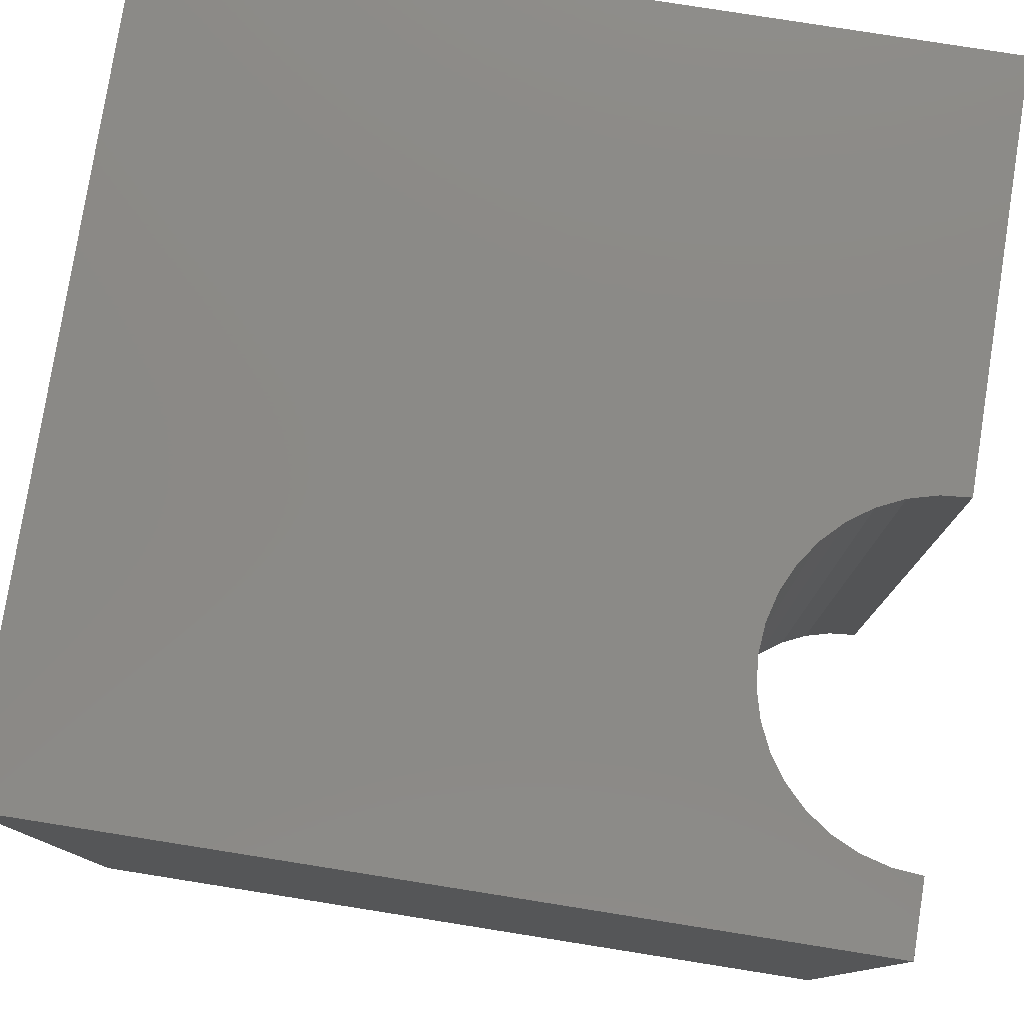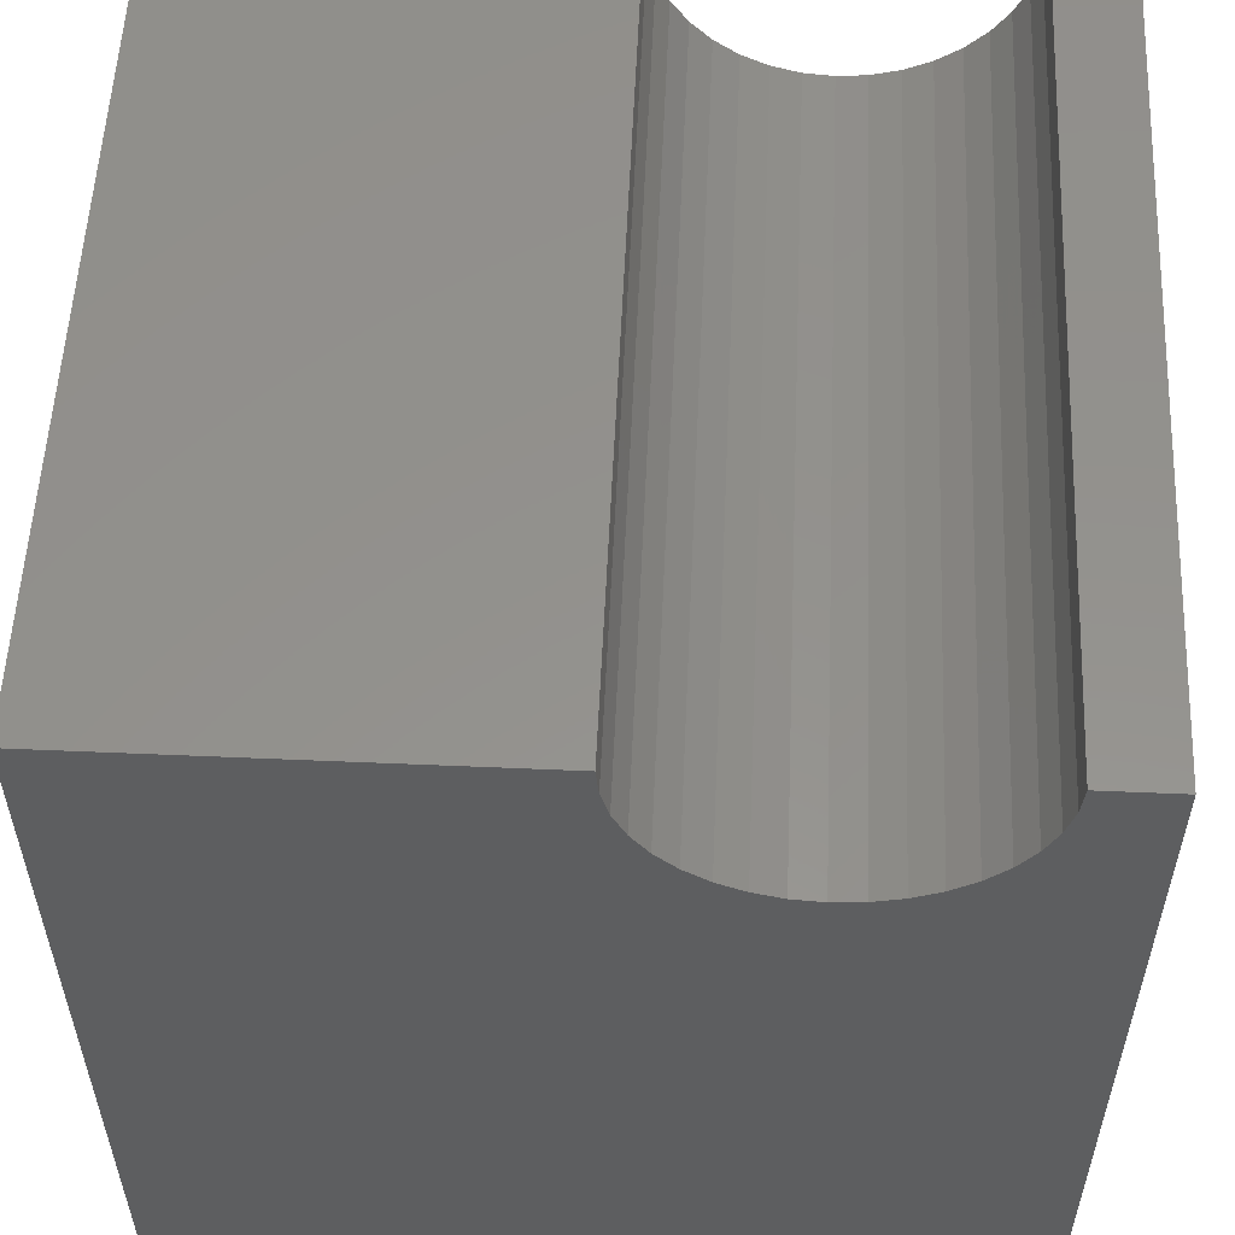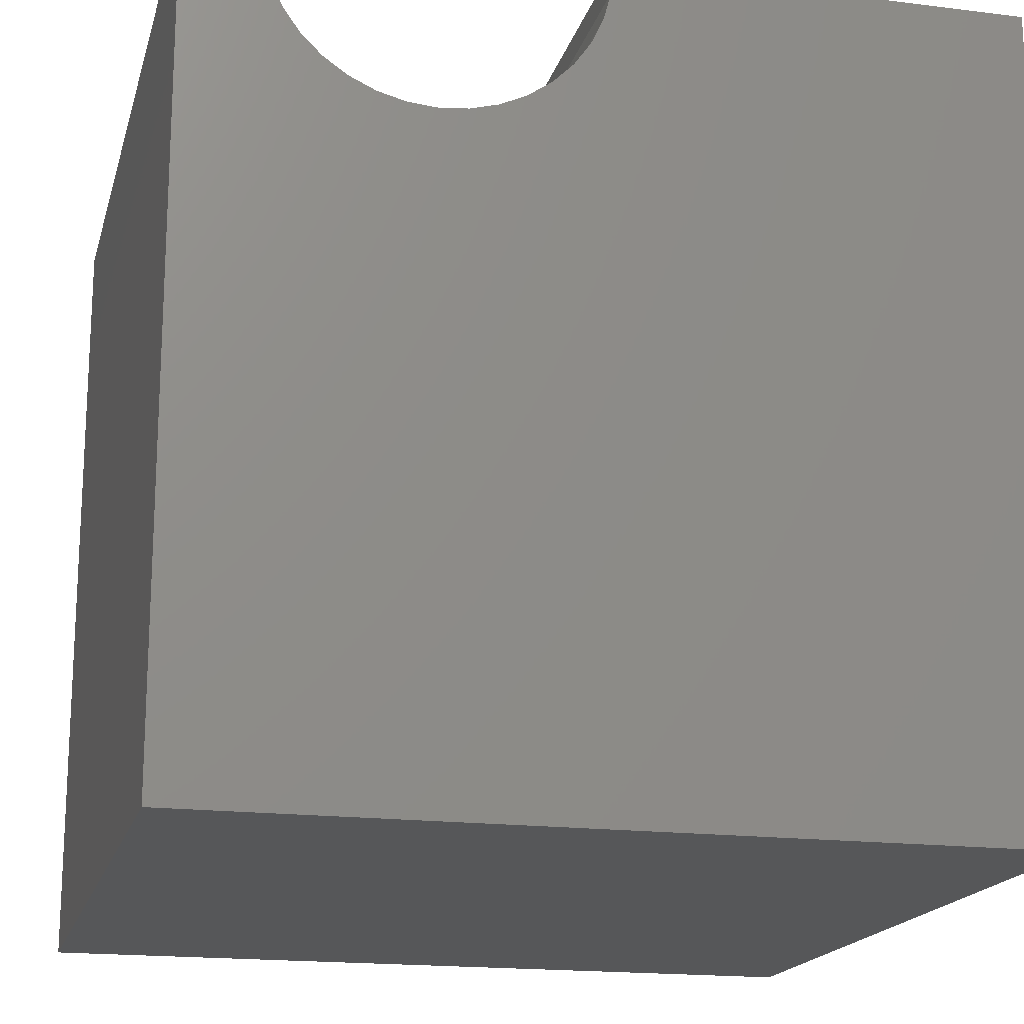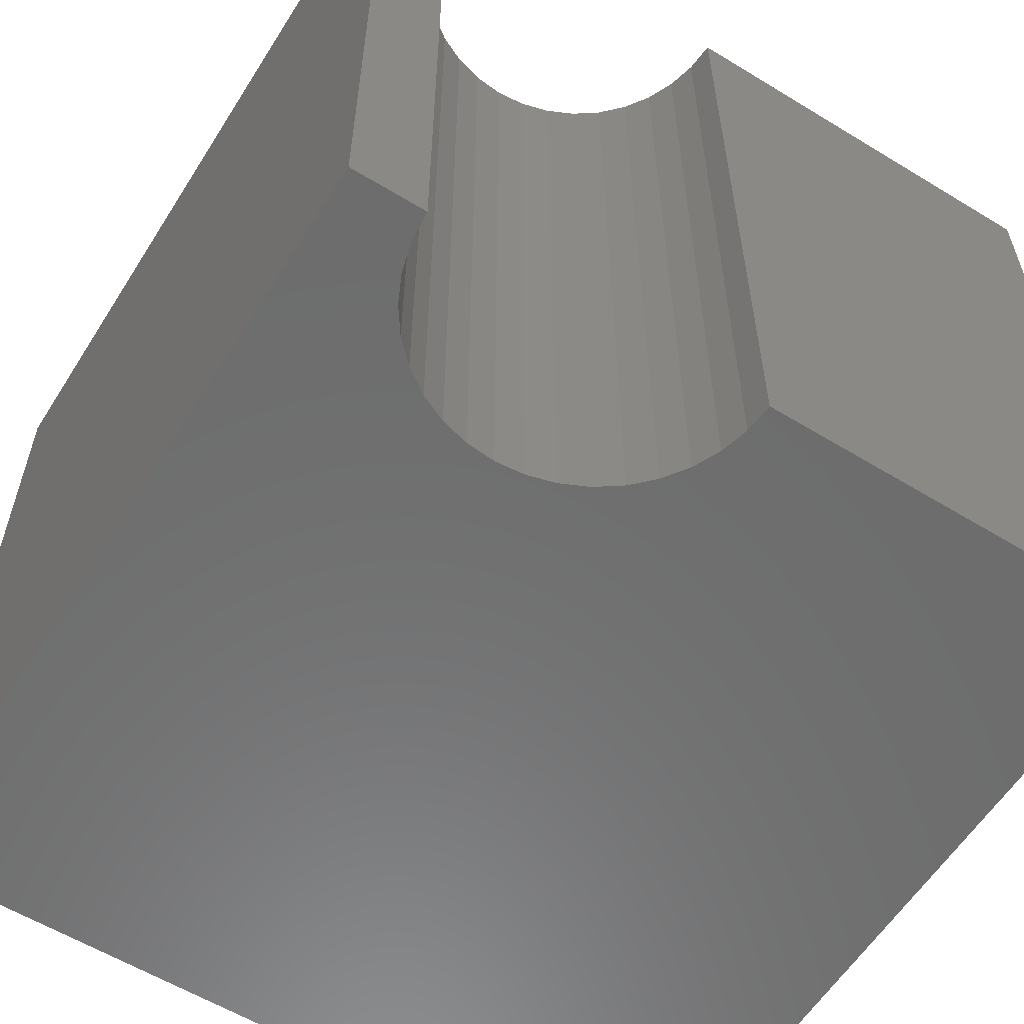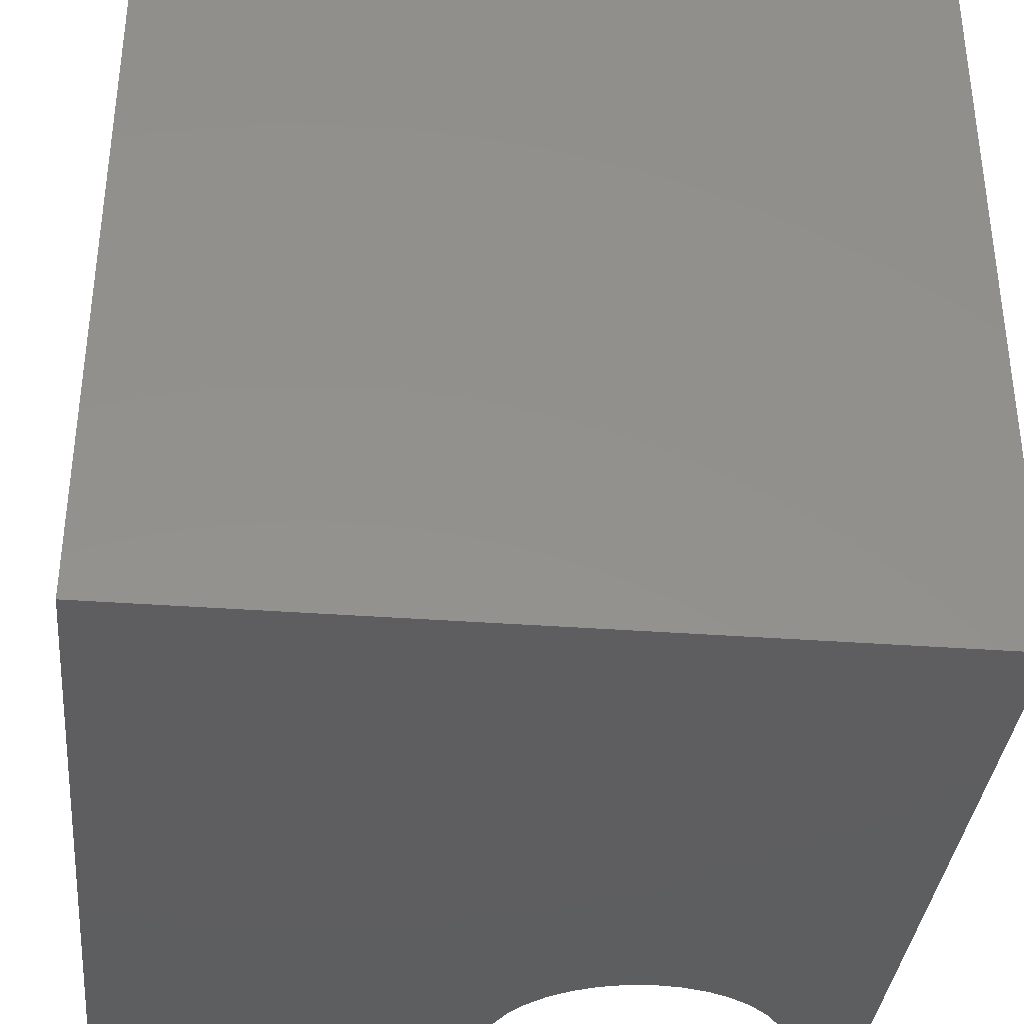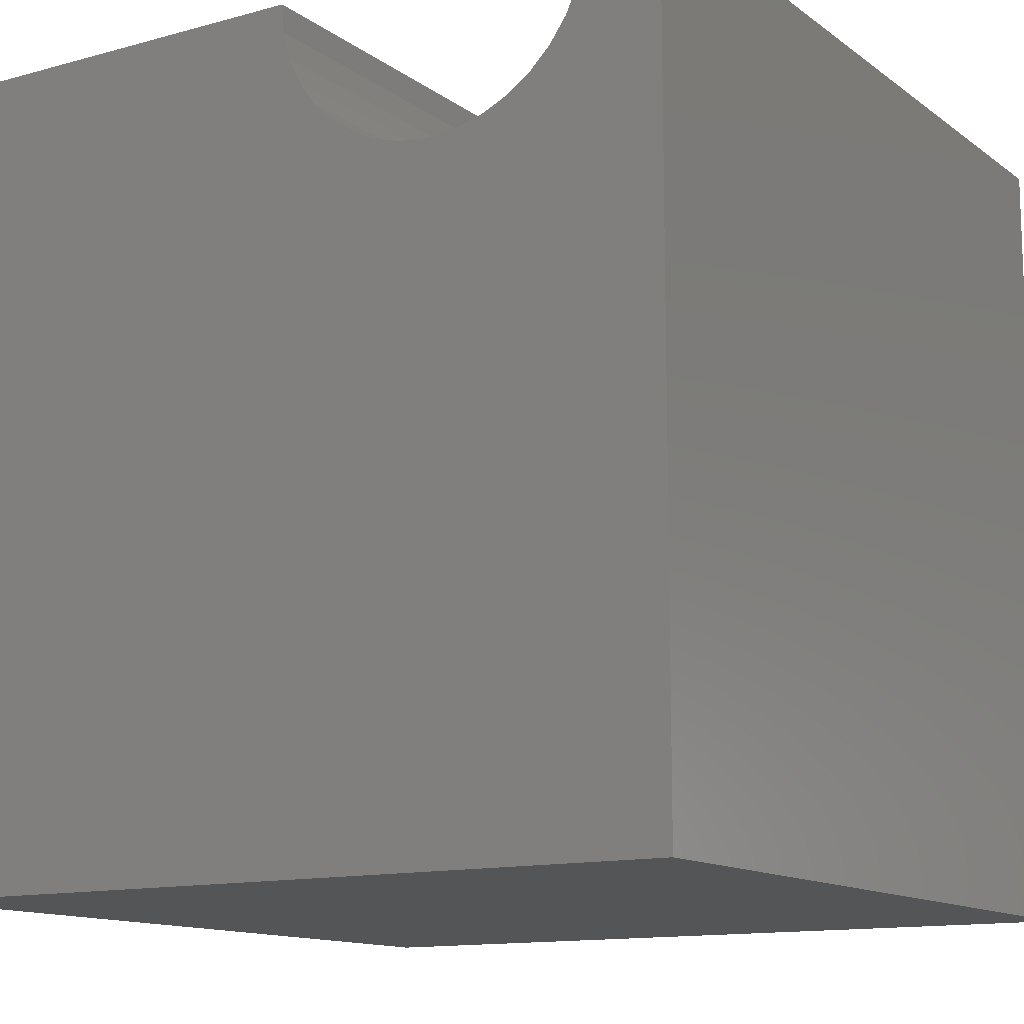
<metadata>
{"format":"stl","ext":"stl","renderer":"f3d","projection":"perspective","resolution":1024,"background":"white","views":[{"elev":78.9,"azim":-81.0,"up":"+Y"},{"elev":55.4,"azim":-177.4,"up":"+Z"},{"elev":-17.8,"azim":-13.9,"up":"+Z"},{"elev":-59.0,"azim":-32.1,"up":"+Y"},{"elev":-35.8,"azim":174.4,"up":"+Y"},{"elev":-12.9,"azim":-147.7,"up":"+Z"}]}
</metadata>
<code>
# stl→obj: 46 verts, 88 faces
v 0.8912 10 10
v 0 10 10
v 0.8912 0 10
v 0 0 10
v 0 10 0
v 0 0 0
v 4.957 0 10
v 10 0 10
v 4.957 10 10
v 10 10 10
v 10 10 0
v 10 0 0
v 4.926 10 9.647
v 3.62 10 8.09
v 3.941 10 8.239
v 4.231 10 8.443
v 4.482 10 8.693
v 4.685 10 8.983
v 4.835 10 9.305
v 0.9221 10 9.647
v 1.014 10 9.305
v 1.164 10 8.983
v 1.367 10 8.693
v 1.617 10 8.443
v 1.908 10 8.239
v 2.229 10 8.09
v 2.571 10 7.998
v 2.924 10 7.967
v 3.277 10 7.998
v 0.9221 0 9.647
v 3.941 0 8.239
v 4.231 0 8.443
v 4.482 0 8.693
v 4.926 0 9.647
v 4.835 0 9.305
v 4.685 0 8.983
v 2.924 0 7.967
v 3.277 0 7.998
v 3.62 0 8.09
v 2.571 0 7.998
v 2.229 0 8.09
v 1.908 0 8.239
v 1.164 0 8.983
v 1.014 0 9.305
v 1.617 0 8.443
v 1.367 0 8.693
f 1 2 3
f 3 2 4
f 2 5 4
f 4 5 6
f 7 8 9
f 9 8 10
f 11 10 12
f 12 10 8
f 5 11 6
f 6 11 12
f 13 9 10
f 14 15 11
f 11 15 16
f 16 17 11
f 11 17 18
f 11 18 10
f 10 18 19
f 10 19 13
f 1 20 2
f 2 20 21
f 2 21 5
f 5 21 22
f 5 22 23
f 23 24 5
f 5 24 25
f 5 25 26
f 26 27 5
f 5 27 28
f 5 28 11
f 11 28 29
f 11 29 14
f 30 3 4
f 31 12 32
f 32 12 33
f 7 34 8
f 8 34 35
f 8 35 12
f 12 35 36
f 12 36 33
f 37 6 38
f 38 6 12
f 38 12 39
f 39 12 31
f 37 40 6
f 6 40 41
f 6 41 42
f 6 43 4
f 4 43 44
f 4 44 30
f 42 45 6
f 6 45 46
f 6 46 43
f 7 9 13
f 7 13 34
f 34 13 19
f 34 19 35
f 35 19 18
f 35 18 36
f 36 18 17
f 36 17 33
f 33 17 16
f 33 16 32
f 32 16 15
f 32 15 31
f 31 15 14
f 31 14 39
f 39 14 29
f 39 29 38
f 38 29 28
f 38 28 37
f 37 28 27
f 37 27 40
f 40 27 26
f 40 26 41
f 41 26 25
f 41 25 42
f 42 25 24
f 42 24 45
f 45 24 23
f 45 23 46
f 46 23 22
f 46 22 43
f 43 22 21
f 43 21 44
f 44 21 20
f 44 20 30
f 30 20 1
f 30 1 3

</code>
